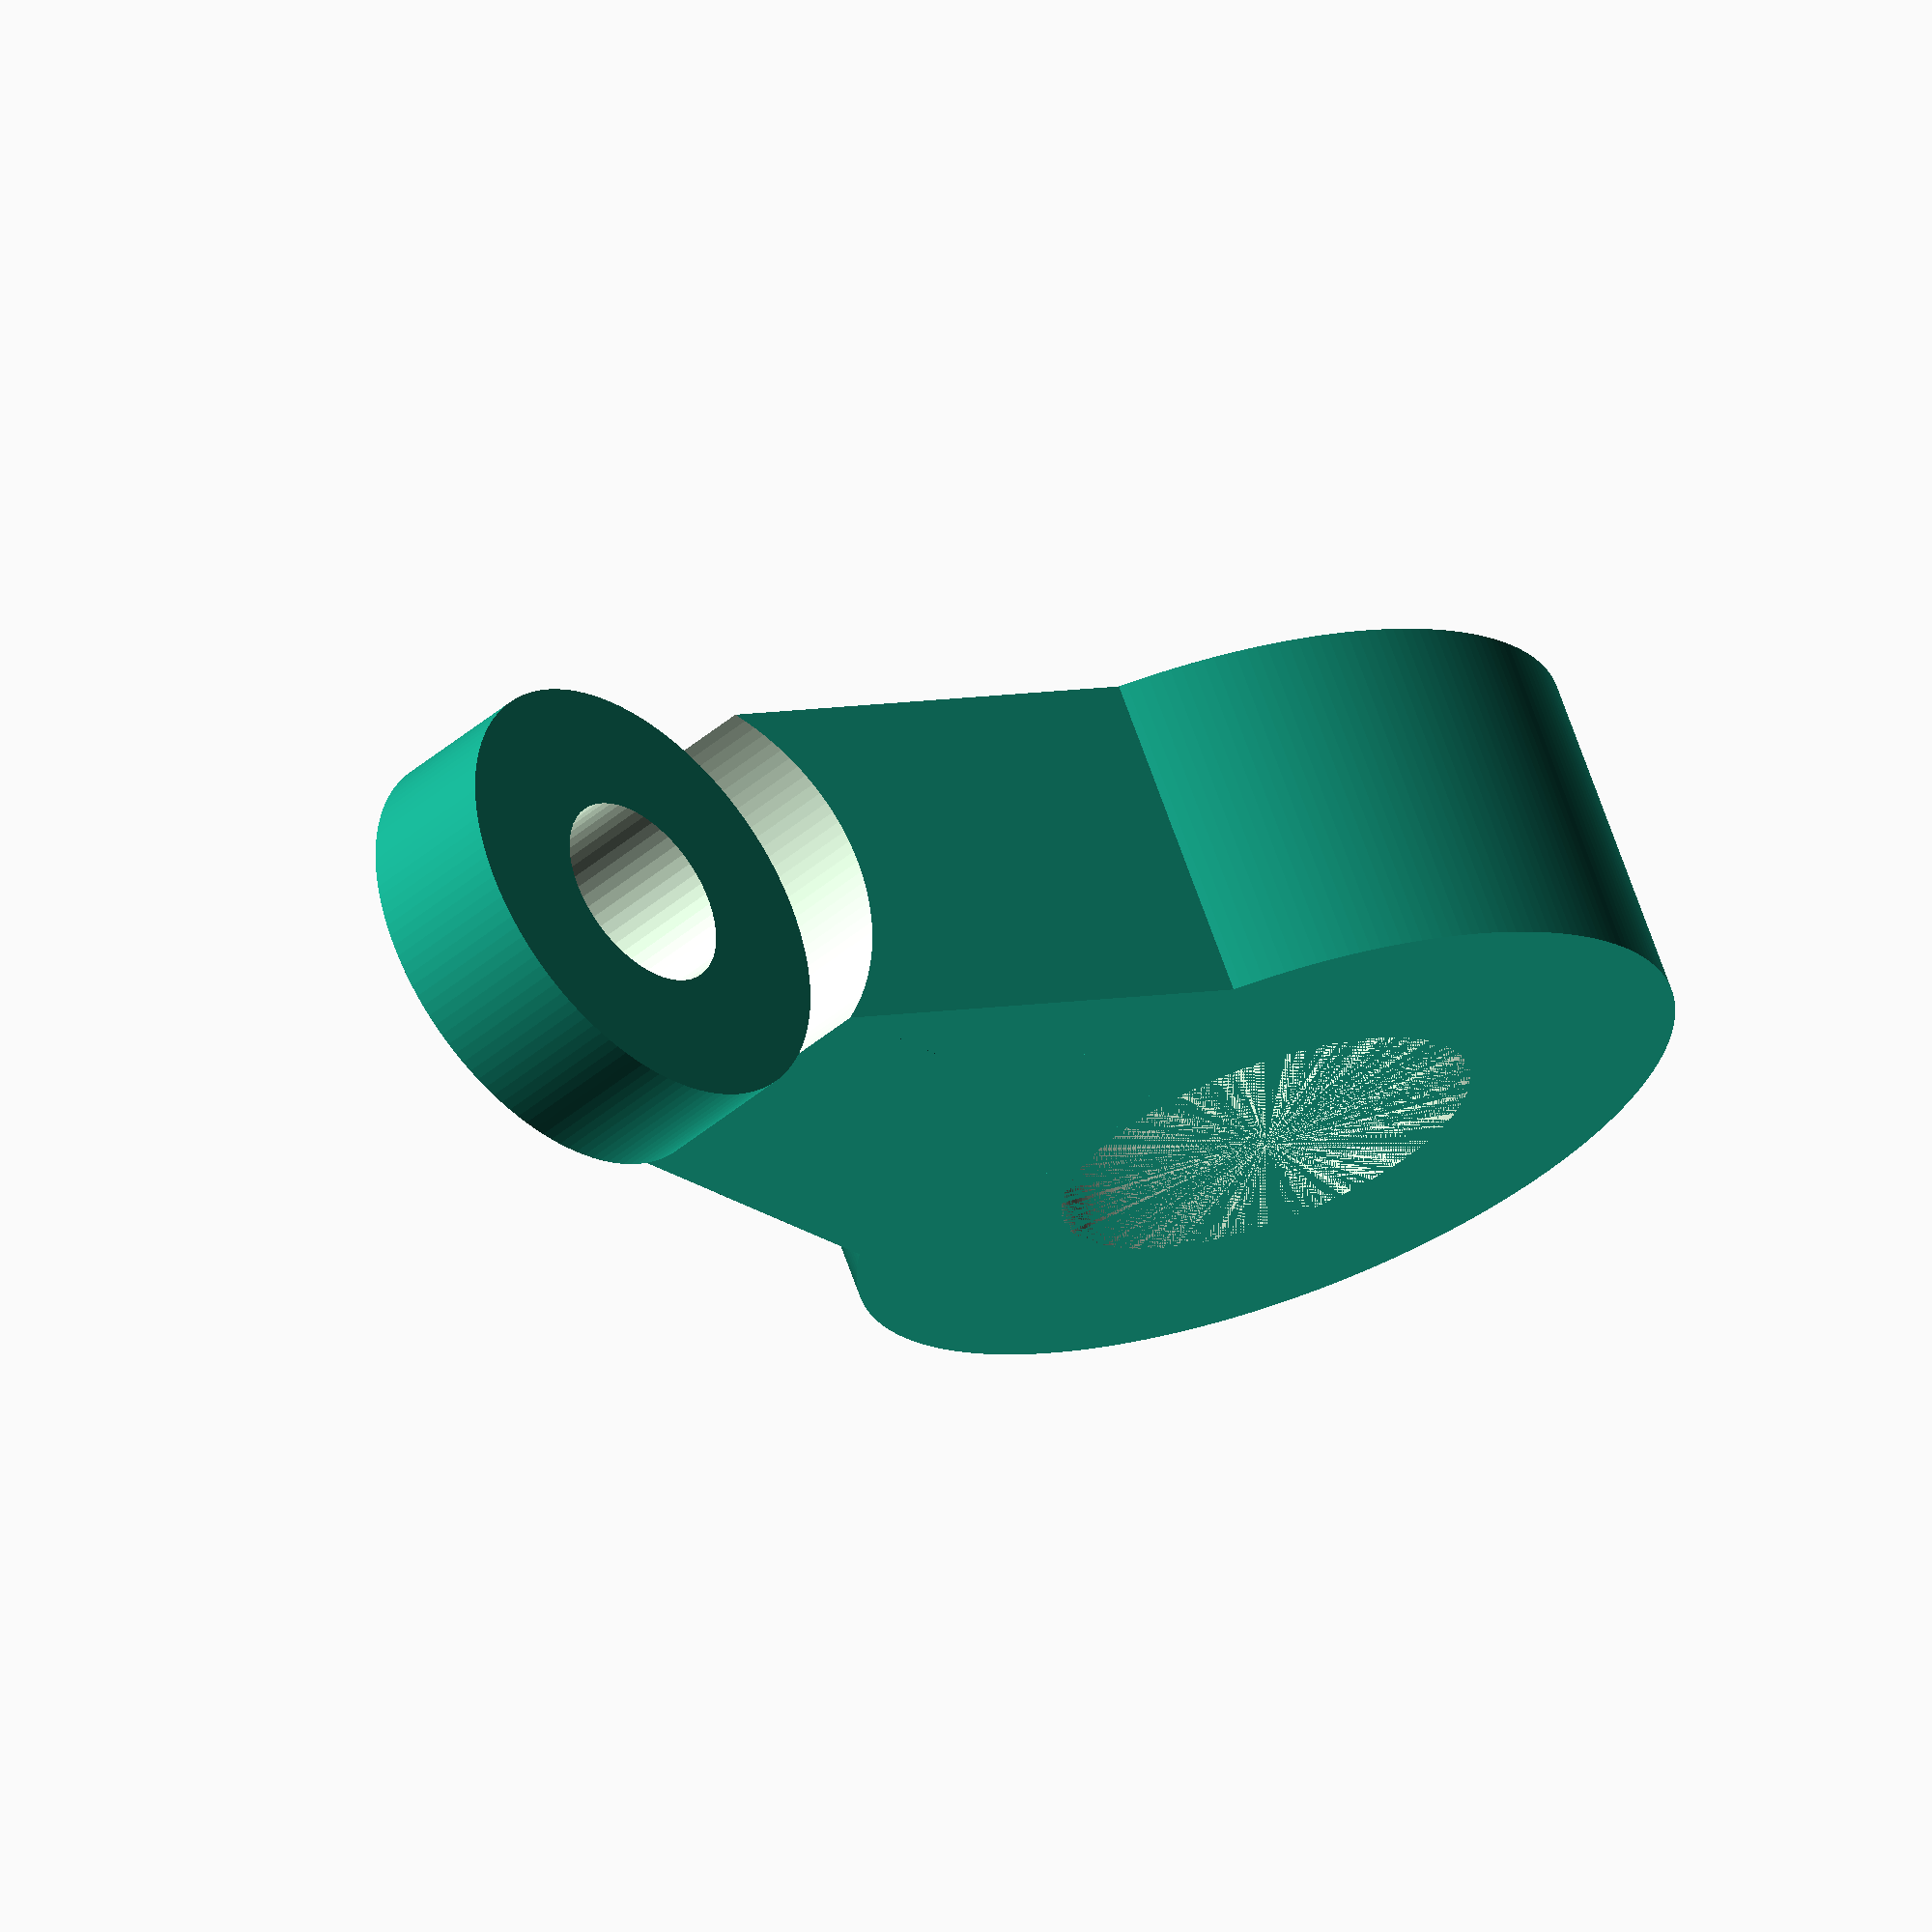
<openscad>
$fa = 1;
$fs = 0.4;

//hori();
vert();

module hori() {
   difference() {
      union() {
         difference() {
            cylinder(12, 15, 15);
            cylinder(15, 7.5, 7.5);
         }

         translate([8, 0, 0])
            rotate([0, 0, -15])
               cube([25, 10, 12]);

         translate([10, -10, 0])
            rotate([0, 0, 15])
               cube([25, 10, 12]);

         translate([30, 0, 0])
            cylinder(12, 7.5, 7.5);
      }
      
      translate([30, 0, 0])
            cylinder(3.5, 7.5, 7.5);

      translate([30, 0, 8.5])
            cylinder(3.5, 7.5, 7.5);

      translate([30, 0, 0])
            cylinder(12, 3.5, 3.5);

   }
}

module vert() {
   difference() {
      union() {
         difference() {
            cylinder(12, 15, 15);
            cylinder(15, 7.5, 7.5);
         }

         translate([8, 0, 0])
            rotate([0, 0, -15])
               cube([25, 10, 12]);

         translate([10, -10, 0])
            rotate([0, 0, 15])
               cube([25, 10, 12]);

      }
      
      translate([33, 8, 6])
         rotate([90, 0, 0])
            cylinder(16, 8, 8);
   }
   
   difference(){
      translate([33, 2.5, 6])
         rotate([90, 0, 0])
            cylinder(5, 8, 8);
      
      translate([33, 4, 6])
         rotate([90, 0, 0])
            cylinder(8, 3.5, 3.5);
      
   }
}


</openscad>
<views>
elev=292.3 azim=313.1 roll=160.7 proj=o view=wireframe
</views>
